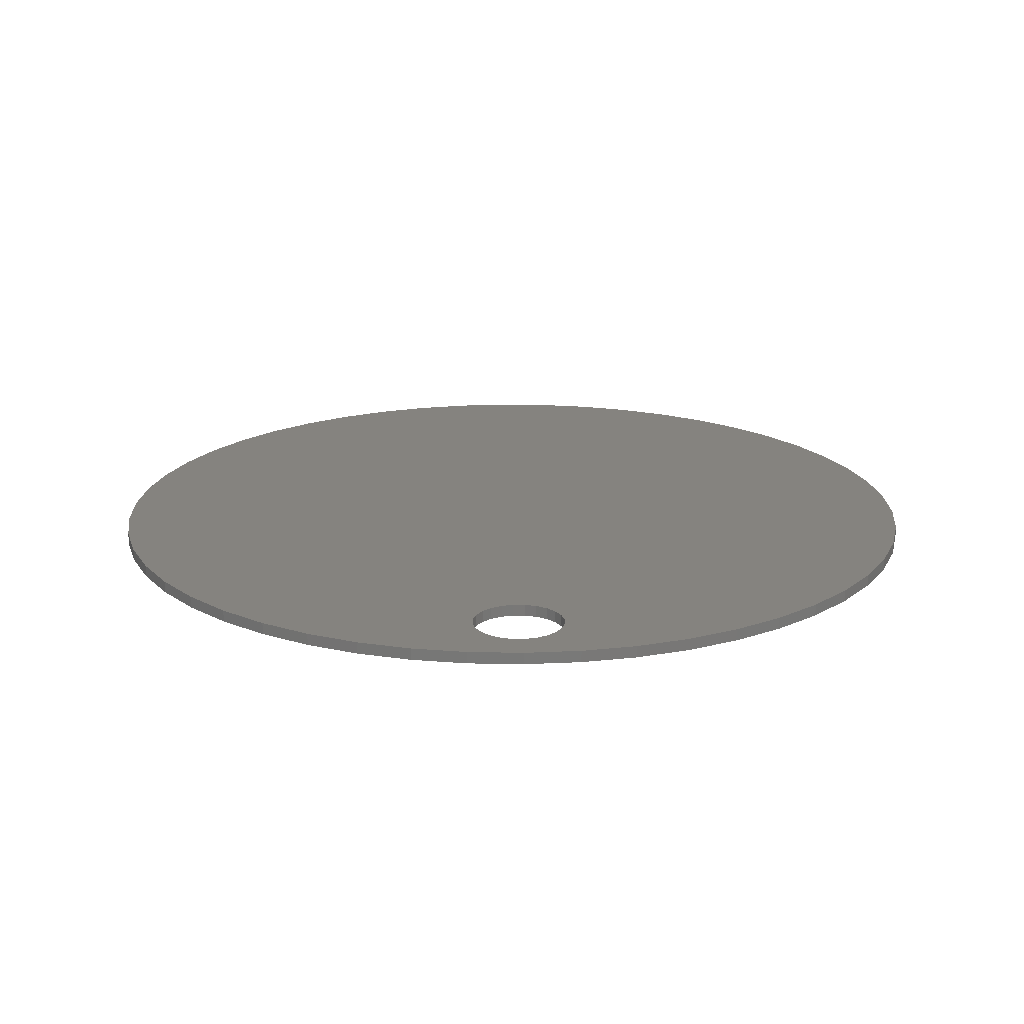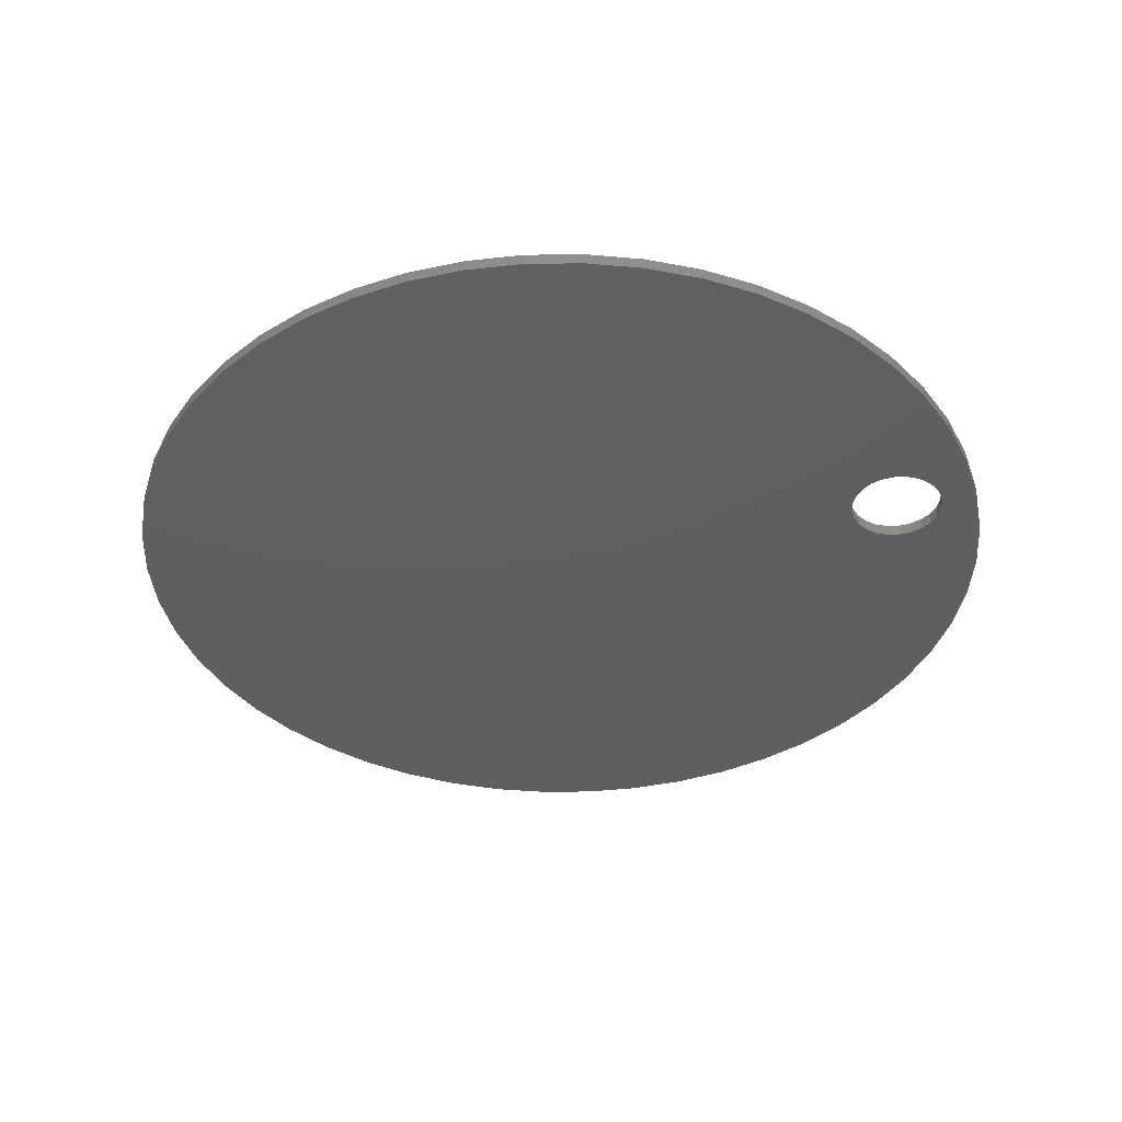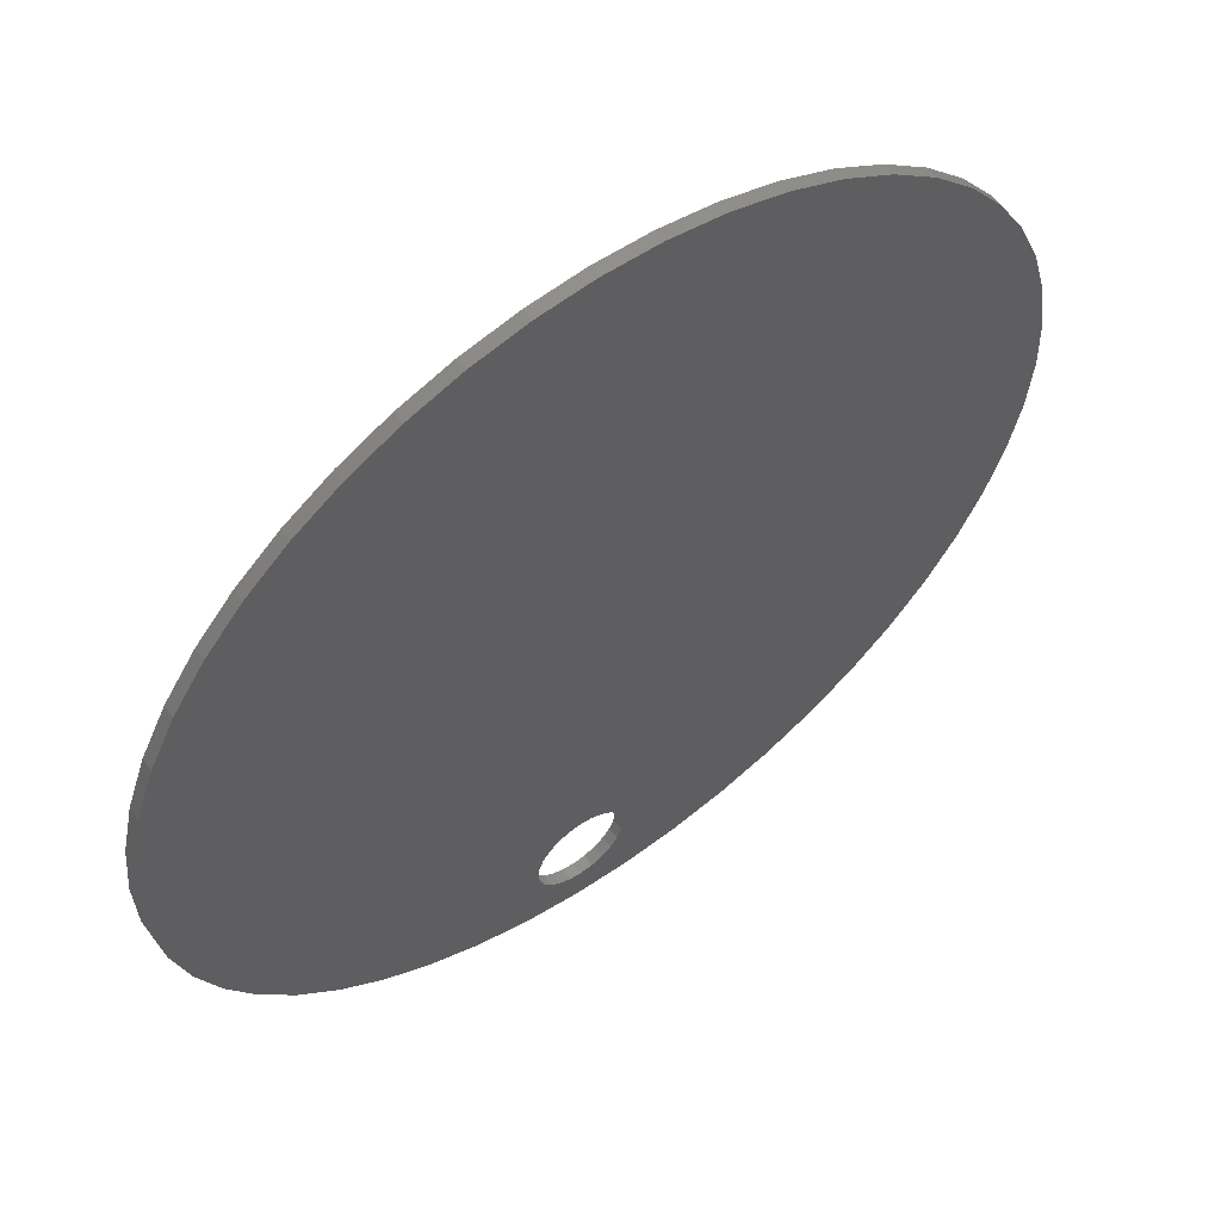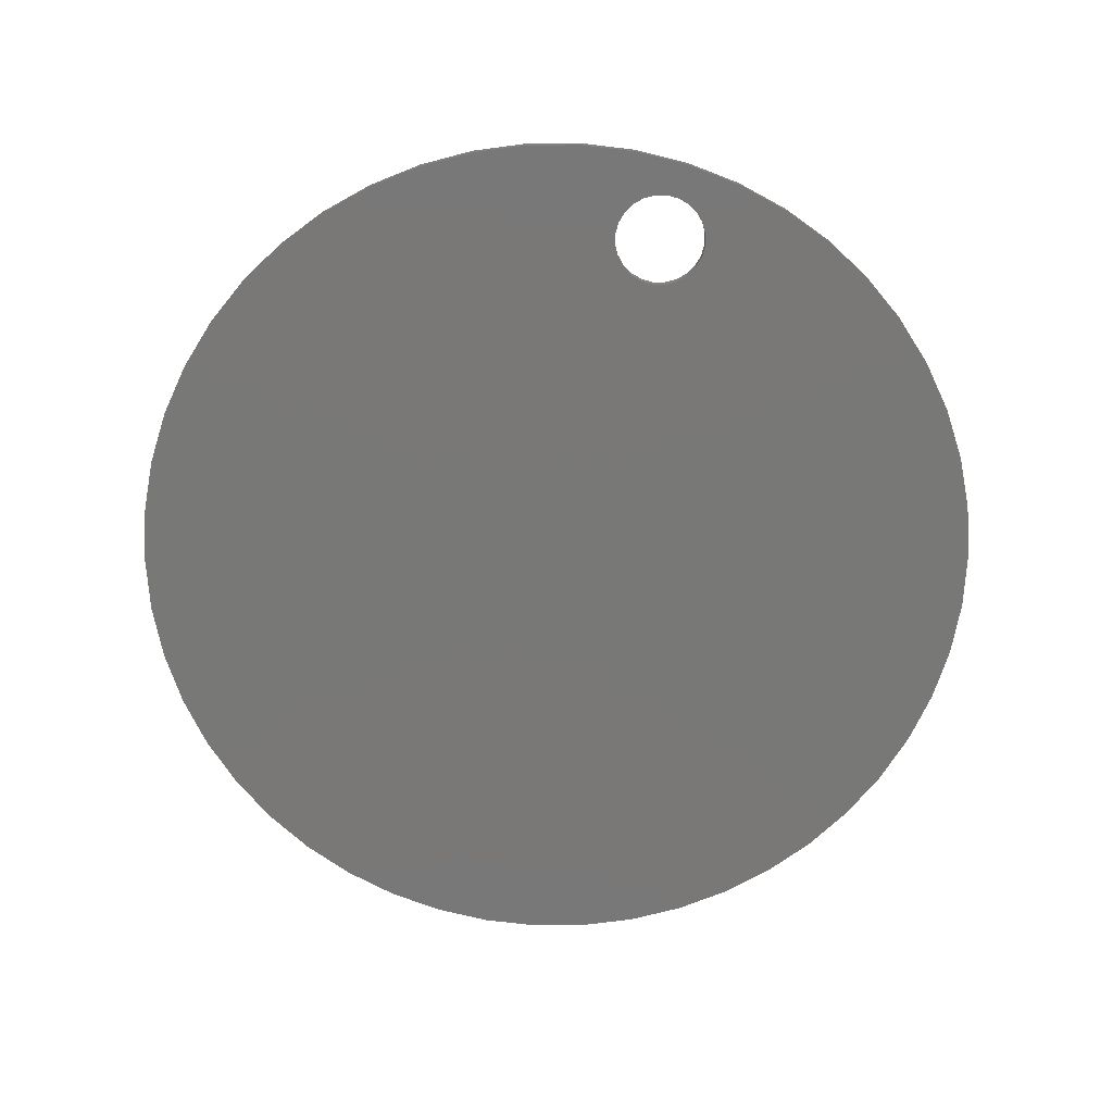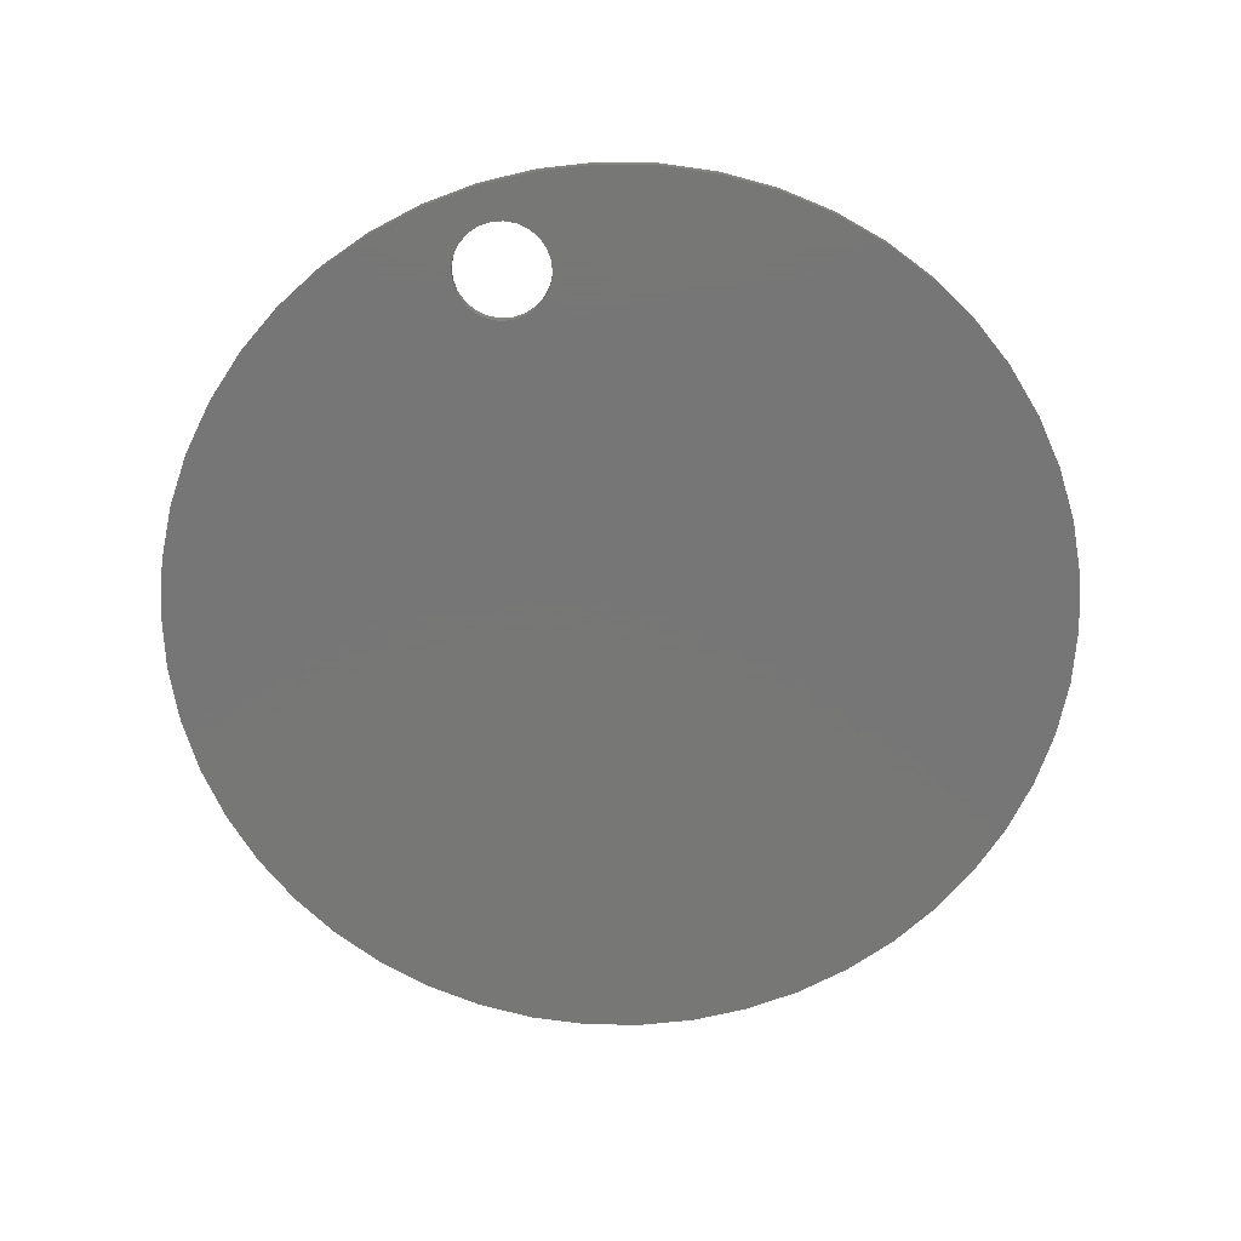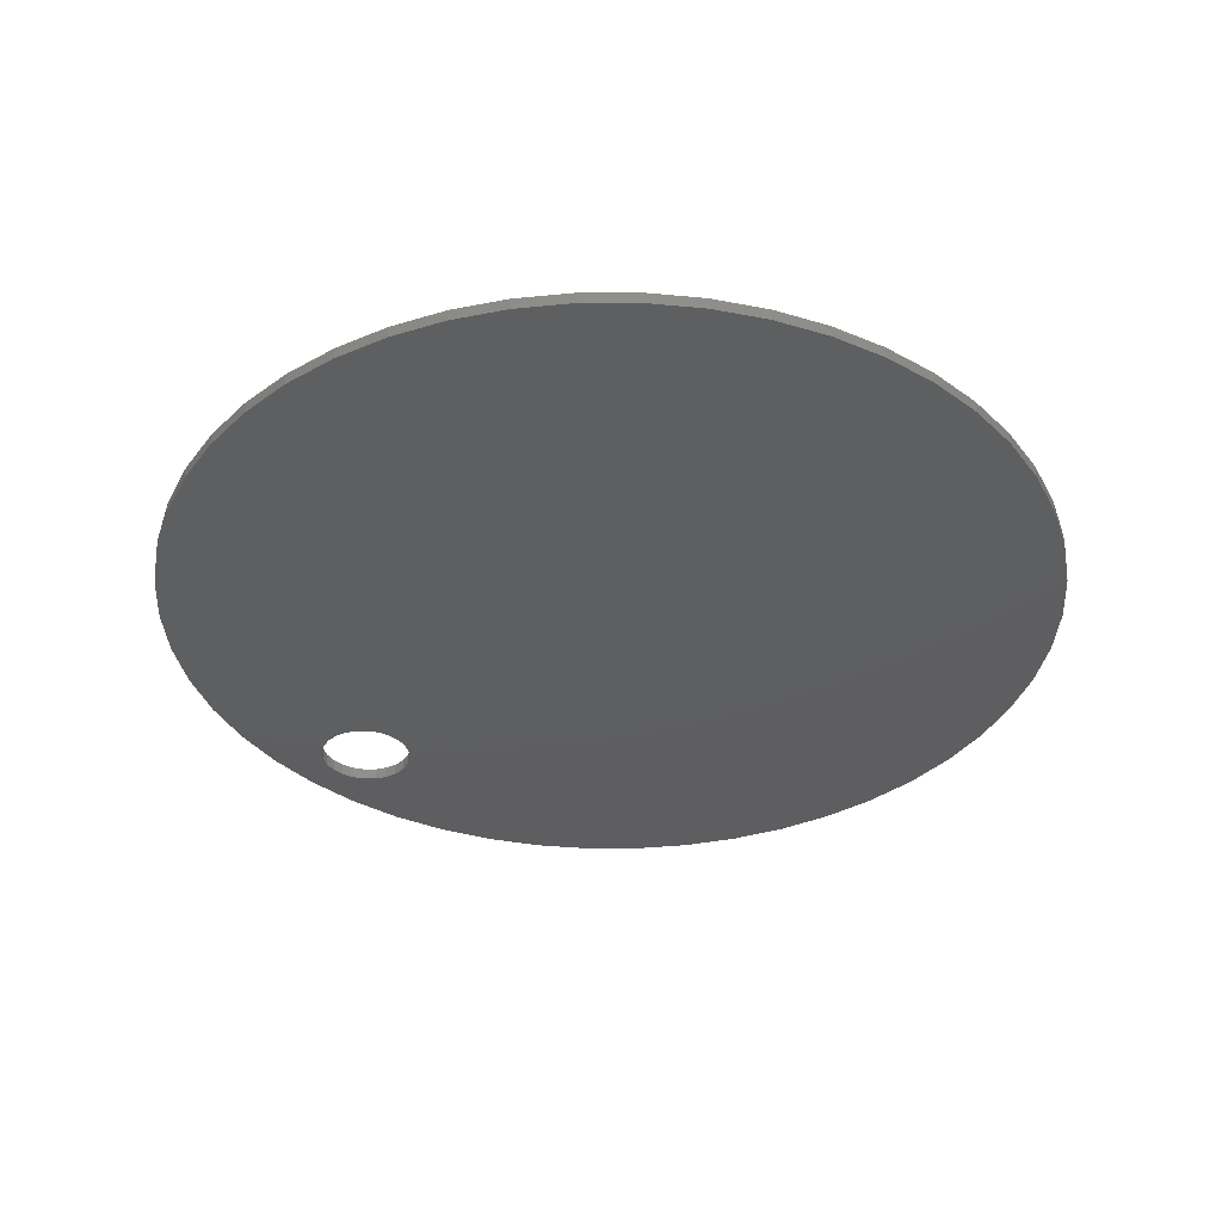
<metadata>
{"format":"stl","ext":"stl","renderer":"f3d","projection":"perspective","resolution":1024,"background":"white","views":[{"elev":18.7,"azim":-7.0,"up":"+Z"},{"elev":-38.8,"azim":-80.2,"up":"+Z"},{"elev":57.9,"azim":-36.1,"up":"+Y"},{"elev":-71.1,"azim":-23.1,"up":"+Z"},{"elev":-69.2,"azim":11.6,"up":"+Z"},{"elev":-36.4,"azim":127.9,"up":"+Z"}]}
</metadata>
<code>
# stl→obj: 150 verts, 300 faces
v 179.5 122.8 5.489
v 179.8 124.1 5.489
v 179.8 124.3 5.489
v 179.9 123.8 5.489
v 180.7 122.6 5.489
v 180.1 123.6 5.489
v 180.3 123.5 5.489
v 180.5 123.4 5.489
v 180.8 123.3 5.489
v 181.9 122.6 5.489
v 181 123.4 5.489
v 181.3 123.5 5.489
v 181.5 123.6 5.489
v 181.6 123.8 5.489
v 181.7 124.1 5.489
v 181.8 124.3 5.489
v 172.2 131.1 5.489
v 172.3 133.4 5.489
v 172.2 132.3 5.489
v 172.4 129.9 5.489
v 172.5 134.6 5.489
v 172.7 128.8 5.489
v 172.9 135.7 5.489
v 173.2 127.7 5.489
v 173.5 136.8 5.489
v 173.8 126.7 5.489
v 174.1 137.7 5.489
v 174.5 125.7 5.489
v 174.9 138.6 5.489
v 175.3 124.9 5.489
v 175.8 139.4 5.489
v 176.3 124.2 5.489
v 176.8 140.1 5.489
v 177.3 123.6 5.489
v 177.8 140.6 5.489
v 178.4 123.1 5.489
v 178.9 141 5.489
v 180.1 141.3 5.489
v 179.8 124.6 5.489
v 179.9 124.8 5.489
v 180.1 125 5.489
v 180.3 125.2 5.489
v 181.3 141.4 5.489
v 180.5 125.3 5.489
v 180.8 125.3 5.489
v 181 125.3 5.489
v 181.3 125.2 5.489
v 181.5 125 5.489
v 182.5 141.3 5.489
v 181.6 124.8 5.489
v 181.7 124.6 5.489
v 183 122.7 5.489
v 183.6 141.1 5.489
v 184.2 122.9 5.489
v 184.8 140.8 5.489
v 185.3 123.3 5.489
v 185.8 140.3 5.489
v 186.3 123.9 5.489
v 186.9 139.7 5.489
v 187.3 124.5 5.489
v 187.8 139 5.489
v 188.2 125.3 5.489
v 188.6 138.2 5.489
v 189 126.2 5.489
v 189.3 137.2 5.489
v 189.7 127.2 5.489
v 190 136.2 5.489
v 190.2 128.2 5.489
v 190.4 135.1 5.489
v 190.6 129.3 5.489
v 190.7 134 5.489
v 190.9 130.5 5.489
v 190.9 132.8 5.489
v 191 131.7 5.489
v 174.5 125.7 5.236
v 173.8 126.7 5.236
v 174.1 137.7 5.236
v 174.9 138.6 5.236
v 172.9 135.7 5.236
v 173.5 136.8 5.236
v 172.2 131.1 5.236
v 172.2 132.3 5.236
v 181.9 122.6 5.236
v 183 122.7 5.236
v 172.3 133.4 5.236
v 177.3 123.6 5.236
v 178.4 123.1 5.236
v 175.3 124.9 5.236
v 176.3 124.2 5.236
v 179.5 122.8 5.236
v 180.7 122.6 5.236
v 189.7 127.2 5.236
v 189 126.2 5.236
v 172.7 128.8 5.236
v 172.4 129.9 5.236
v 190.2 128.2 5.236
v 190.6 129.3 5.236
v 172.5 134.6 5.236
v 173.2 127.7 5.236
v 190.9 130.5 5.236
v 188.2 125.3 5.236
v 184.8 140.8 5.236
v 183.6 141.1 5.236
v 178.9 141 5.236
v 177.8 140.6 5.236
v 182.5 141.3 5.236
v 181.3 141.4 5.236
v 187.8 139 5.236
v 188.6 138.2 5.236
v 184.2 122.9 5.236
v 185.3 123.3 5.236
v 189.3 137.2 5.236
v 190 136.2 5.236
v 185.8 140.3 5.236
v 176.8 140.1 5.236
v 175.8 139.4 5.236
v 186.3 123.9 5.236
v 180.1 141.3 5.236
v 191 131.7 5.236
v 187.3 124.5 5.236
v 190.7 134 5.236
v 190.9 132.8 5.236
v 190.4 135.1 5.236
v 186.9 139.7 5.236
v 180.3 123.5 5.236
v 180.1 123.6 5.236
v 179.8 124.1 5.236
v 179.9 123.8 5.236
v 181 125.3 5.236
v 181.3 125.2 5.236
v 180.3 125.2 5.236
v 180.5 125.3 5.236
v 179.8 124.3 5.236
v 180.8 125.3 5.236
v 180.1 125.1 5.236
v 180.1 125 5.236
v 179.8 124.6 5.236
v 179.9 124.8 5.236
v 181.5 125 5.236
v 181.6 124.8 5.236
v 181.7 124.6 5.236
v 181.8 124.3 5.236
v 180.5 123.4 5.236
v 180.8 123.3 5.236
v 181 123.4 5.236
v 181.2 123.5 5.236
v 181.3 123.5 5.236
v 181.5 123.6 5.236
v 181.6 123.8 5.236
v 181.7 124.1 5.236
f 1 2 3
f 2 1 4
f 4 1 5
f 4 5 6
f 6 5 7
f 7 5 8
f 8 5 9
f 9 5 10
f 9 10 11
f 11 10 12
f 12 10 13
f 13 10 14
f 14 10 15
f 15 10 16
f 17 18 19
f 18 17 20
f 18 20 21
f 21 20 22
f 21 22 23
f 23 22 24
f 23 24 25
f 25 24 26
f 25 26 27
f 27 26 28
f 27 28 29
f 29 28 30
f 29 30 31
f 31 30 32
f 31 32 33
f 33 32 34
f 33 34 35
f 35 34 36
f 35 36 37
f 37 36 1
f 37 1 38
f 38 1 3
f 38 3 39
f 38 39 40
f 38 40 41
f 38 41 42
f 38 42 43
f 43 42 44
f 43 44 45
f 43 45 46
f 43 46 47
f 43 47 48
f 43 48 49
f 49 48 50
f 49 50 51
f 49 51 16
f 49 16 10
f 49 10 52
f 49 52 53
f 53 52 54
f 53 54 55
f 55 54 56
f 55 56 57
f 57 56 58
f 57 58 59
f 59 58 60
f 59 60 61
f 61 60 62
f 61 62 63
f 63 62 64
f 63 64 65
f 65 64 66
f 65 66 67
f 67 66 68
f 67 68 69
f 69 68 70
f 69 70 71
f 71 70 72
f 71 72 73
f 73 72 74
f 26 75 28
f 75 26 76
f 29 77 27
f 77 29 78
f 25 79 23
f 79 25 80
f 19 81 17
f 81 19 82
f 52 83 84
f 83 52 10
f 18 82 19
f 82 18 85
f 36 86 87
f 86 36 34
f 28 88 30
f 88 28 75
f 34 89 86
f 89 34 32
f 5 90 91
f 90 5 1
f 1 87 90
f 87 1 36
f 92 64 93
f 64 92 66
f 20 94 22
f 94 20 95
f 27 80 25
f 80 27 77
f 96 66 92
f 66 96 68
f 97 68 96
f 68 97 70
f 32 88 89
f 88 32 30
f 10 91 83
f 91 10 5
f 23 98 21
f 98 23 79
f 21 85 18
f 85 21 98
f 24 76 26
f 76 24 99
f 17 95 20
f 95 17 81
f 22 99 24
f 99 22 94
f 100 70 97
f 70 100 72
f 93 62 101
f 62 93 64
f 53 102 103
f 102 53 55
f 35 104 105
f 104 35 37
f 43 106 107
f 106 43 49
f 108 63 109
f 63 108 61
f 56 110 111
f 110 56 54
f 109 65 112
f 65 109 63
f 112 67 113
f 67 112 65
f 55 114 102
f 114 55 57
f 31 115 116
f 115 31 33
f 58 111 117
f 111 58 56
f 37 118 104
f 118 37 38
f 119 72 100
f 72 119 74
f 49 103 106
f 103 49 53
f 60 117 120
f 117 60 58
f 29 116 78
f 116 29 31
f 121 73 122
f 73 121 71
f 122 74 119
f 74 122 73
f 62 120 101
f 120 62 60
f 38 107 118
f 107 38 43
f 33 105 115
f 105 33 35
f 123 71 121
f 71 123 69
f 57 124 114
f 124 57 59
f 54 84 110
f 84 54 52
f 59 108 124
f 108 59 61
f 113 69 123
f 69 113 67
f 6 125 126
f 125 6 7
f 127 4 128
f 4 127 2
f 47 129 130
f 129 47 46
f 44 131 132
f 131 44 42
f 133 2 127
f 2 133 3
f 45 132 134
f 132 45 44
f 42 135 131
f 135 41 136
f 41 135 42
f 85 81 82
f 81 85 95
f 95 85 98
f 95 98 94
f 94 98 79
f 94 79 99
f 99 79 80
f 99 80 76
f 76 80 77
f 76 77 75
f 75 77 78
f 75 78 88
f 88 78 116
f 88 116 89
f 89 116 115
f 89 115 86
f 86 115 105
f 86 105 87
f 87 105 104
f 87 104 90
f 90 104 118
f 90 118 133
f 133 118 137
f 137 118 138
f 138 118 136
f 136 118 135
f 135 118 107
f 135 107 131
f 131 107 132
f 132 107 134
f 134 107 129
f 129 107 130
f 130 107 139
f 139 107 106
f 139 106 140
f 140 106 141
f 141 106 142
f 142 106 83
f 83 106 84
f 84 106 103
f 84 103 110
f 110 103 102
f 110 102 111
f 111 102 114
f 111 114 117
f 117 114 124
f 117 124 120
f 120 124 108
f 120 108 101
f 101 108 109
f 101 109 93
f 93 109 112
f 93 112 92
f 92 112 113
f 92 113 96
f 96 113 123
f 96 123 97
f 97 123 121
f 97 121 100
f 100 121 122
f 100 122 119
f 90 128 91
f 128 90 127
f 127 90 133
f 91 128 126
f 91 126 125
f 91 125 143
f 91 143 144
f 91 144 83
f 83 144 145
f 83 145 146
f 83 146 147
f 83 147 148
f 83 148 149
f 83 149 150
f 83 150 142
f 8 144 143
f 144 8 9
f 12 148 147
f 148 12 13
f 51 142 16
f 142 51 141
f 7 143 125
f 143 7 8
f 9 145 144
f 145 9 11
f 16 150 15
f 150 16 142
f 48 130 139
f 130 48 47
f 11 146 145
f 146 12 147
f 12 146 11
f 137 3 133
f 3 137 39
f 136 40 138
f 40 136 41
f 138 39 137
f 39 138 40
f 128 6 126
f 6 128 4
f 50 141 51
f 141 50 140
f 14 148 13
f 148 14 149
f 15 149 14
f 149 15 150
f 48 140 50
f 140 48 139
f 46 134 129
f 134 46 45

</code>
